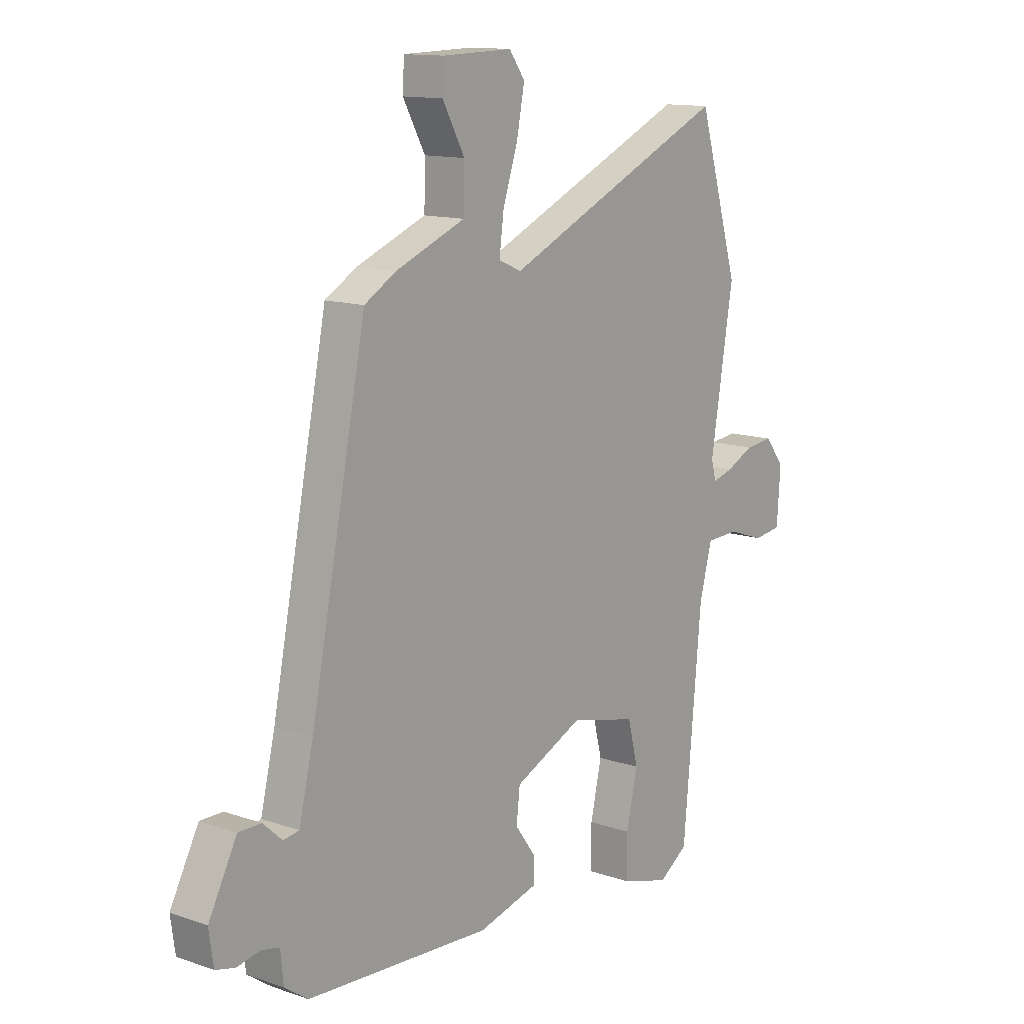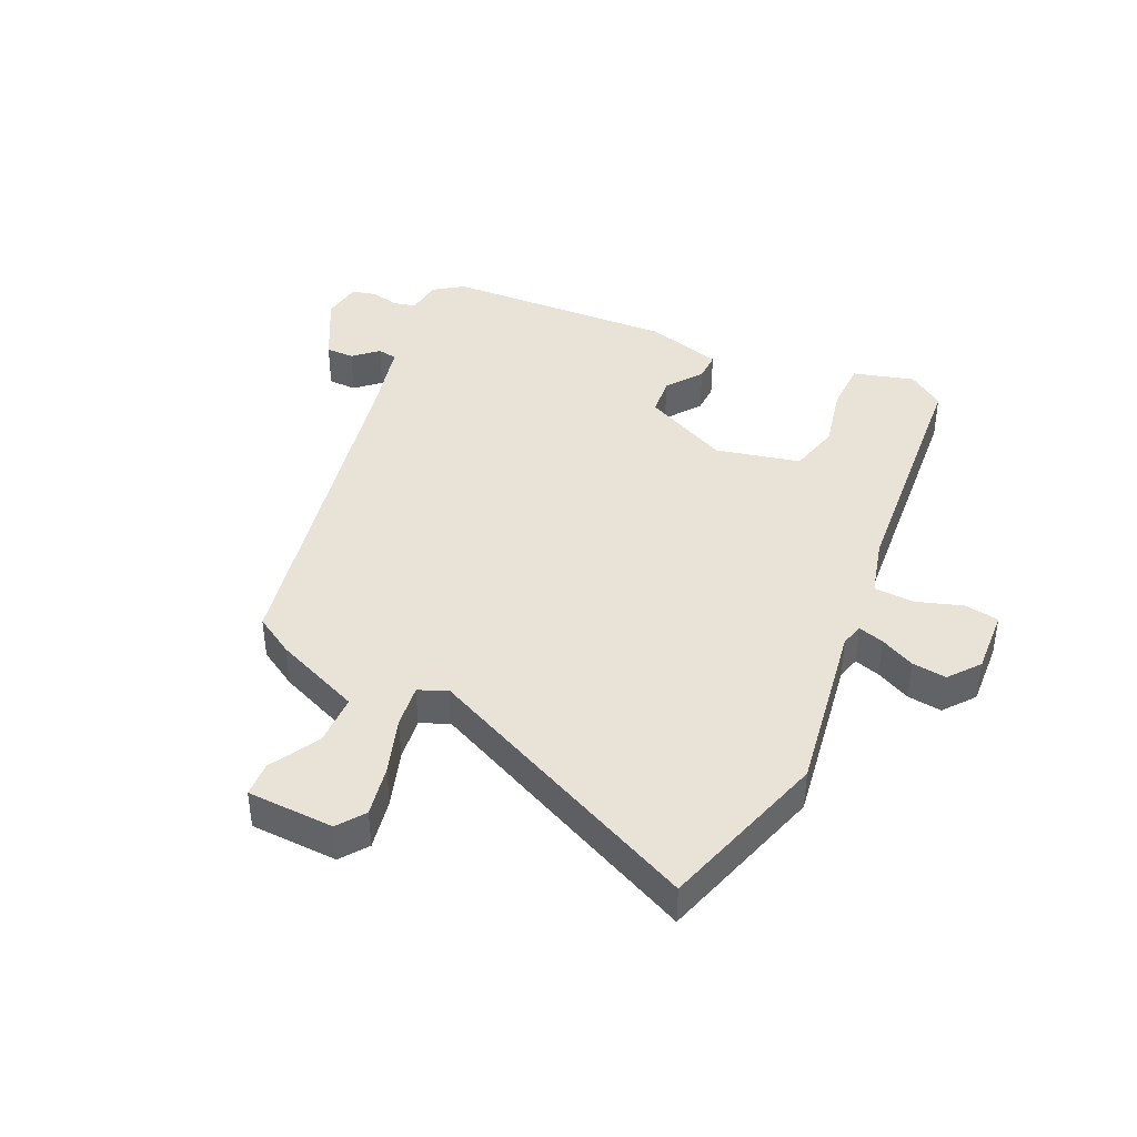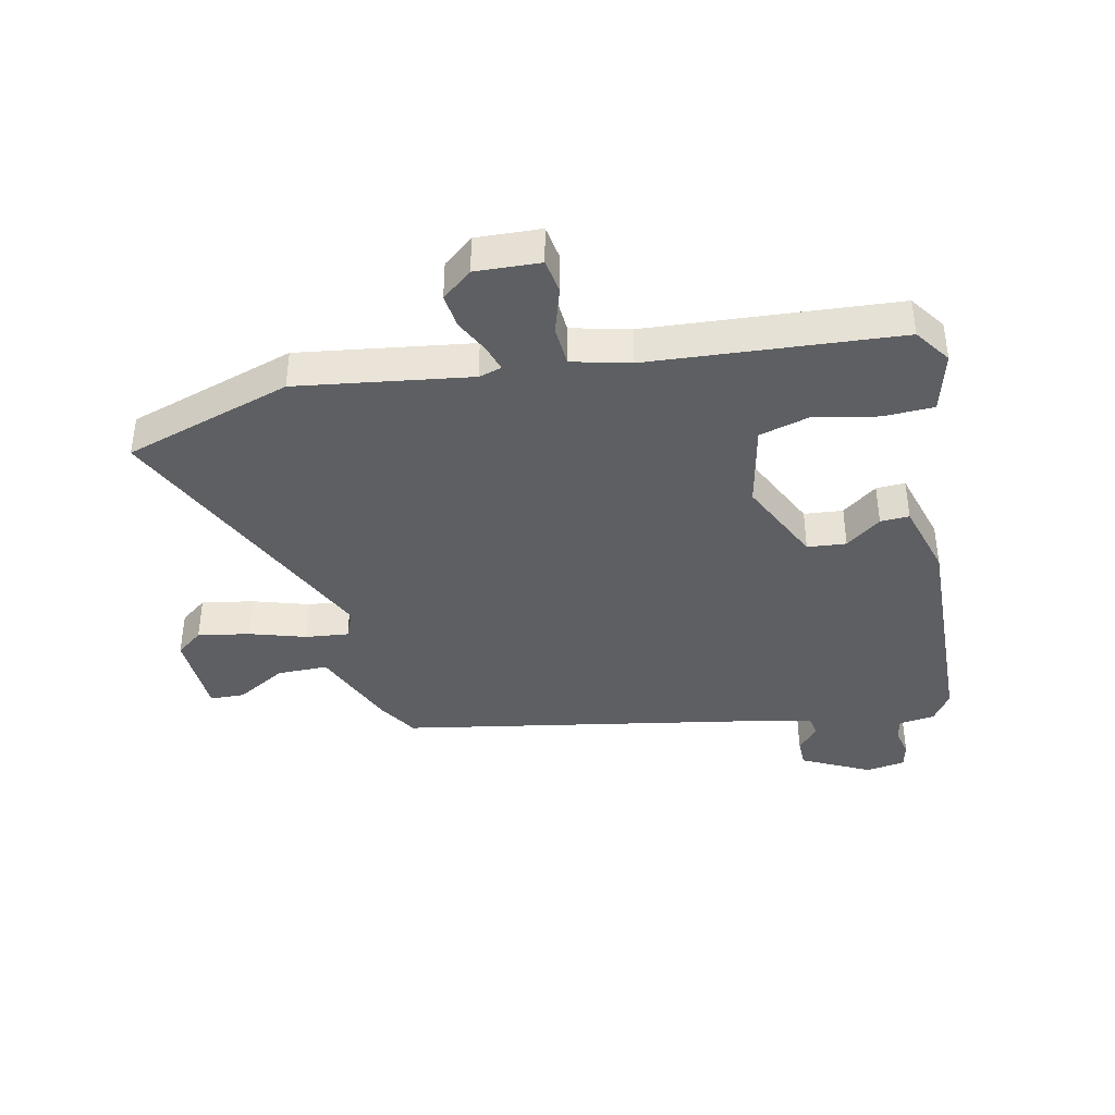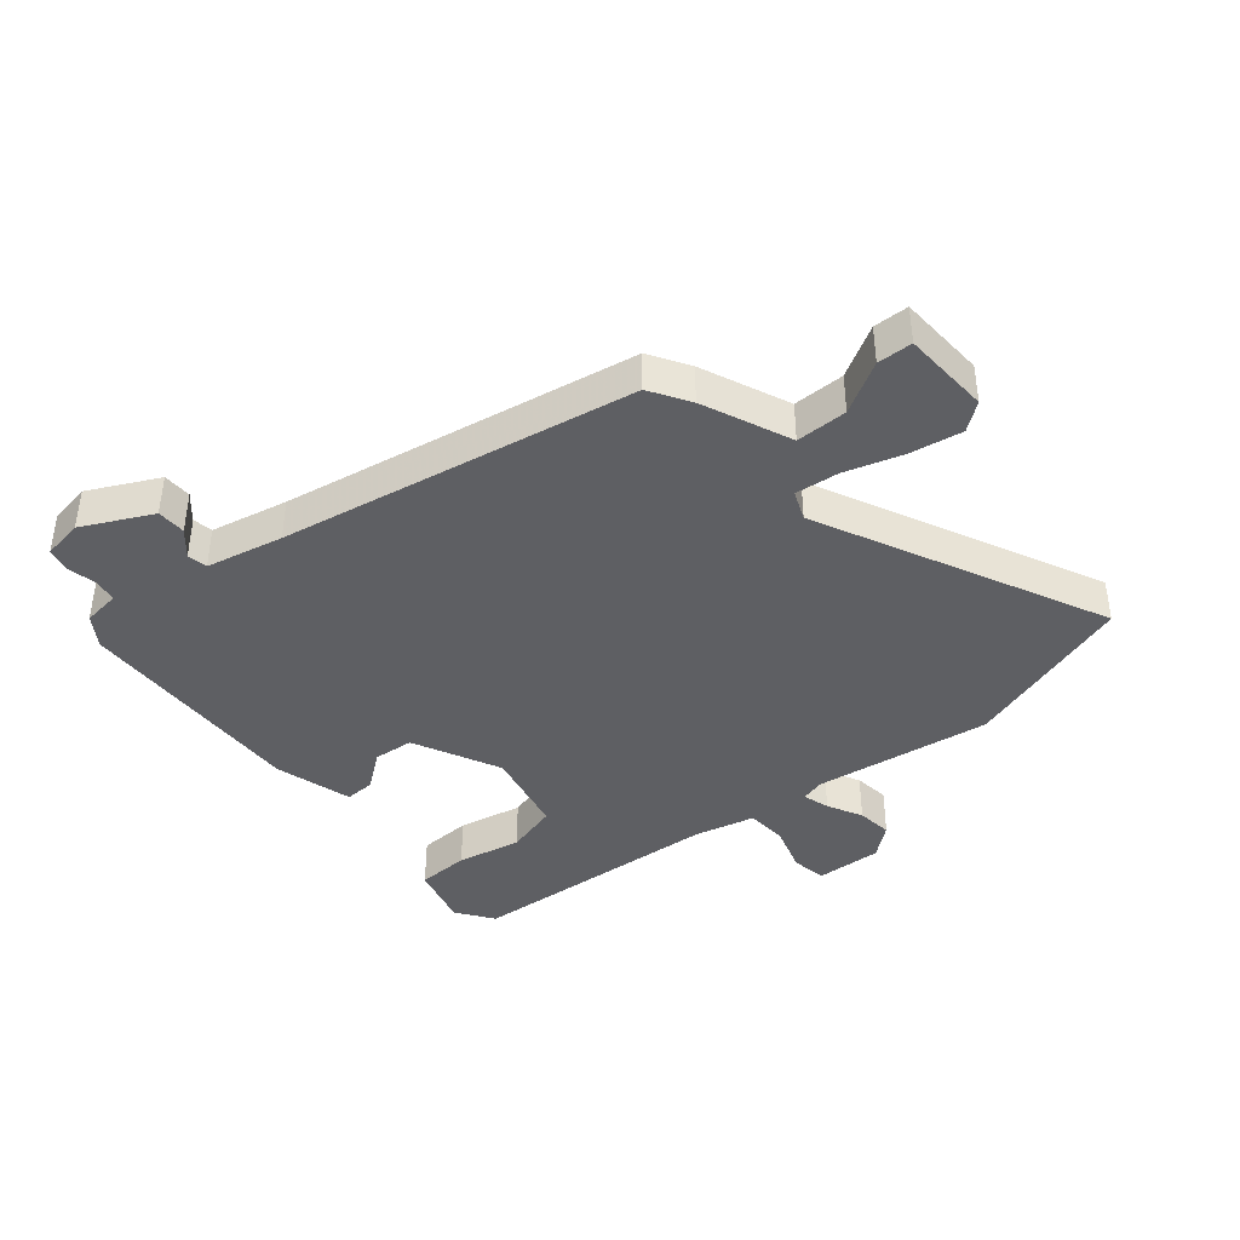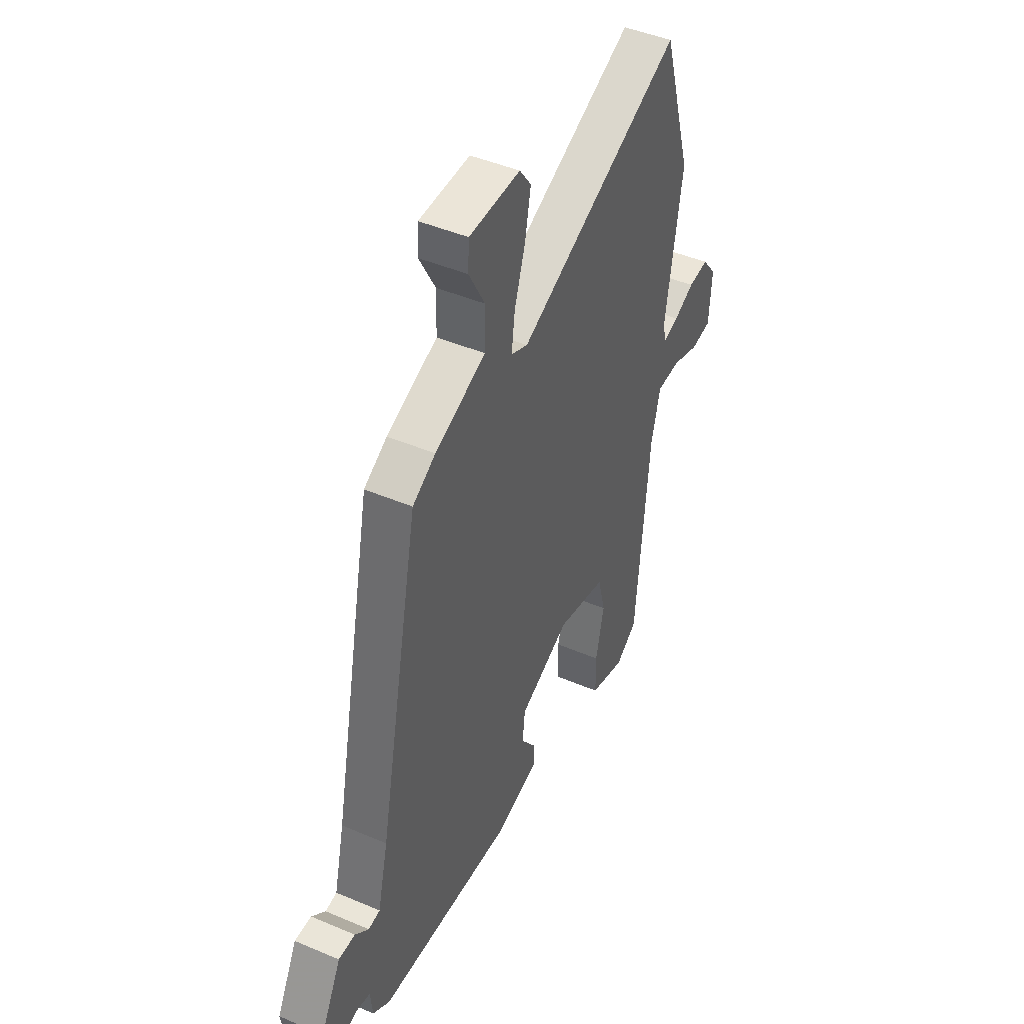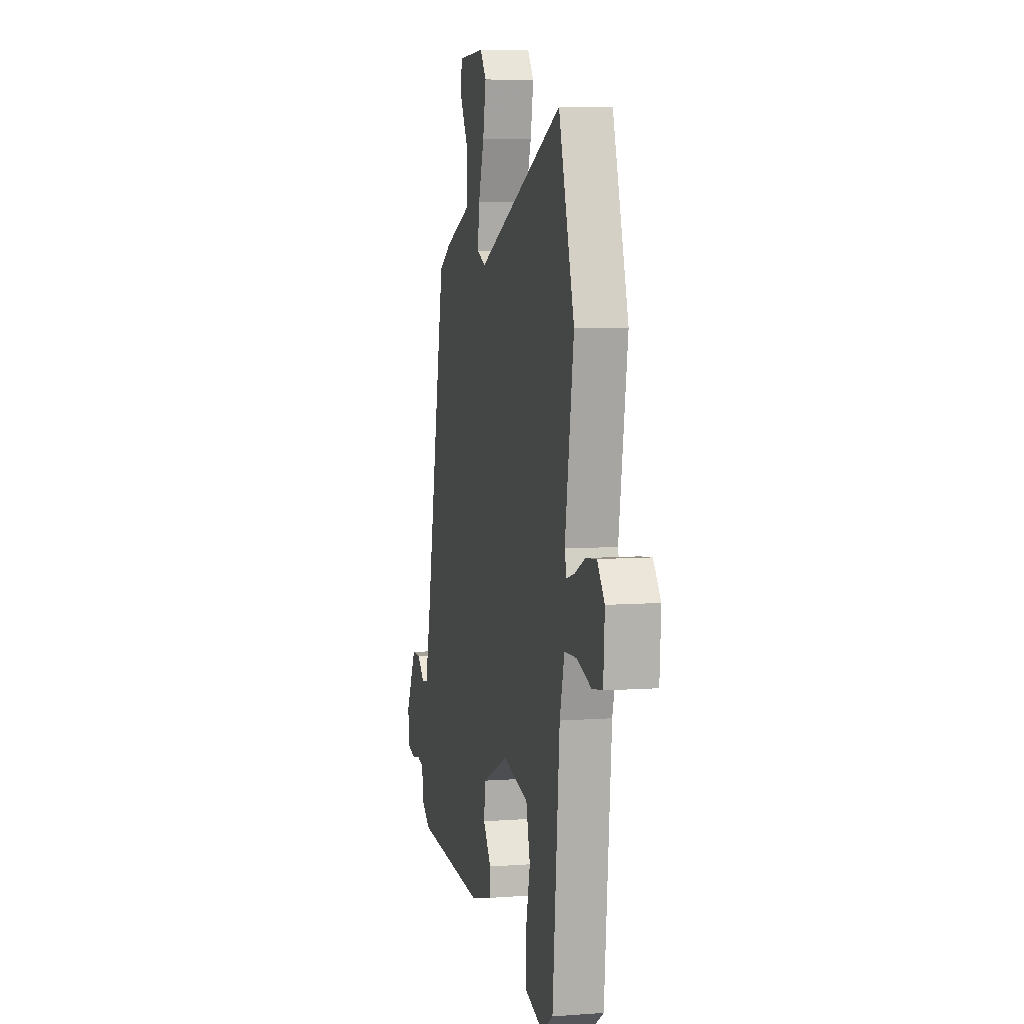
<metadata>
{"format":"obj","ext":"obj","renderer":"f3d","projection":"perspective","resolution":1024,"background":"white","views":[{"elev":12.9,"azim":-51.6,"up":"+Z"},{"elev":41.7,"azim":25.3,"up":"+Y"},{"elev":-40.0,"azim":103.4,"up":"+Y"},{"elev":-41.3,"azim":-49.1,"up":"+Y"},{"elev":45.2,"azim":-63.8,"up":"+Z"},{"elev":6.6,"azim":77.5,"up":"+Z"}]}
</metadata>
<code>
v -0.339 0.07 0.462
v -0.275 0.07 0.5
v -0.134 0.07 0.557
v -0.132 0.07 0.639
v -0.177 0.07 0.721
v -0.174 0.07 0.777
v -0.033 0.07 0.781
v -0.001 0.07 0.737
v -0.017 0.07 0.654
v -0.047 0.07 0.563
v -0.056 0.07 0.493
v -0.01 0.07 0.473
v 0.447 0.07 0.679
v 0.529 0.07 0.404
v 0.483 0.07 0.123
v 0.493 0.07 0.086
v 0.535 0.07 0.098
v 0.591 0.07 0.125
v 0.647 0.07 0.131
v 0.686 0.07 0.081
v 0.679 0.07 -0.024
v 0.623 0.07 -0.032
v 0.548 0.07 -0.007
v 0.483 0.07 -0.01
v 0.458 0.07 -0.104
v 0.421 0.07 -0.509
v 0.362 0.07 -0.549
v 0.264 0.07 -0.521
v 0.263 0.07 -0.438
v 0.286 0.07 -0.337
v 0.265 0.07 -0.254
v 0.129 0.07 -0.222
v -0.01 0.07 -0.286
v -0.017 0.07 -0.349
v 0.025 0.07 -0.407
v 0.026 0.07 -0.454
v -0.097 0.07 -0.487
v -0.47 0.07 -0.466
v -0.517 0.07 -0.433
v -0.523 0.07 -0.374
v -0.559 0.07 -0.366
v -0.606 0.07 -0.375
v -0.645 0.07 -0.365
v -0.654 0.07 -0.301
v -0.597 0.07 -0.192
v -0.551 0.07 -0.192
v -0.513 0.07 -0.227
v -0.481 0.07 -0.222
v -0.452 0.07 -0.1
v -0.339 0 0.462
v -0.275 0 0.5
v -0.134 0 0.557
v -0.132 0 0.639
v -0.177 0 0.721
v -0.174 0 0.777
v -0.033 0 0.781
v -0.001 0 0.737
v -0.017 0 0.654
v -0.047 0 0.563
v -0.056 0 0.493
v -0.01 0 0.473
v 0.447 0 0.679
v 0.529 0 0.404
v 0.483 0 0.123
v 0.493 0 0.086
v 0.535 0 0.098
v 0.591 0 0.125
v 0.647 0 0.131
v 0.686 0 0.081
v 0.679 0 -0.024
v 0.623 0 -0.032
v 0.548 0 -0.007
v 0.483 0 -0.01
v 0.458 0 -0.104
v 0.421 0 -0.509
v 0.362 0 -0.549
v 0.264 0 -0.521
v 0.263 0 -0.438
v 0.286 0 -0.337
v 0.265 0 -0.254
v 0.129 0 -0.222
v -0.01 0 -0.286
v -0.017 0 -0.349
v 0.025 0 -0.407
v 0.026 0 -0.454
v -0.097 0 -0.487
v -0.47 0 -0.466
v -0.517 0 -0.433
v -0.523 0 -0.374
v -0.559 0 -0.366
v -0.606 0 -0.375
v -0.645 0 -0.365
v -0.654 0 -0.301
v -0.597 0 -0.192
v -0.551 0 -0.192
v -0.513 0 -0.227
v -0.481 0 -0.222
v -0.452 0 -0.1
f 44 45 46 47
f 44 47 48
f 41 42 43 44
f 40 41 44 48
f 39 40 48
f 38 39 48 49
f 34 35 36 37
f 33 34 37 38
f 32 33 38 49
f 27 28 29 30
f 25 26 27 30
f 24 25 30 31
f 20 21 22 23
f 20 23 24
f 17 18 19 20
f 16 17 20 24
f 15 16 24 31
f 12 13 14 15
f 11 12 15 31
f 7 8 9 10
f 7 10 11
f 4 5 6 7
f 3 4 7 11
f 32 49 1 2
f 11 31 32
f 2 3 11 32
f 96 95 94 93
f 97 96 93
f 93 92 91 90
f 97 93 90 89
f 97 89 88
f 98 97 88 87
f 86 85 84 83
f 87 86 83 82
f 98 87 82 81
f 79 78 77 76
f 79 76 75 74
f 80 79 74 73
f 72 71 70 69
f 73 72 69
f 69 68 67 66
f 73 69 66 65
f 80 73 65 64
f 64 63 62 61
f 80 64 61 60
f 59 58 57 56
f 60 59 56
f 56 55 54 53
f 60 56 53 52
f 51 50 98 81
f 81 80 60
f 81 60 52 51
f 1 50 51 2
f 2 51 52 3
f 3 52 53 4
f 4 53 54 5
f 5 54 55 6
f 6 55 56 7
f 7 56 57 8
f 8 57 58 9
f 9 58 59 10
f 10 59 60 11
f 11 60 61 12
f 12 61 62 13
f 13 62 63 14
f 14 63 64 15
f 15 64 65 16
f 16 65 66 17
f 17 66 67 18
f 18 67 68 19
f 19 68 69 20
f 20 69 70 21
f 21 70 71 22
f 22 71 72 23
f 23 72 73 24
f 24 73 74 25
f 25 74 75 26
f 26 75 76 27
f 27 76 77 28
f 28 77 78 29
f 29 78 79 30
f 30 79 80 31
f 31 80 81 32
f 32 81 82 33
f 33 82 83 34
f 34 83 84 35
f 35 84 85 36
f 36 85 86 37
f 37 86 87 38
f 38 87 88 39
f 39 88 89 40
f 40 89 90 41
f 41 90 91 42
f 42 91 92 43
f 43 92 93 44
f 44 93 94 45
f 45 94 95 46
f 46 95 96 47
f 47 96 97 48
f 48 97 98 49
f 49 98 50 1

</code>
